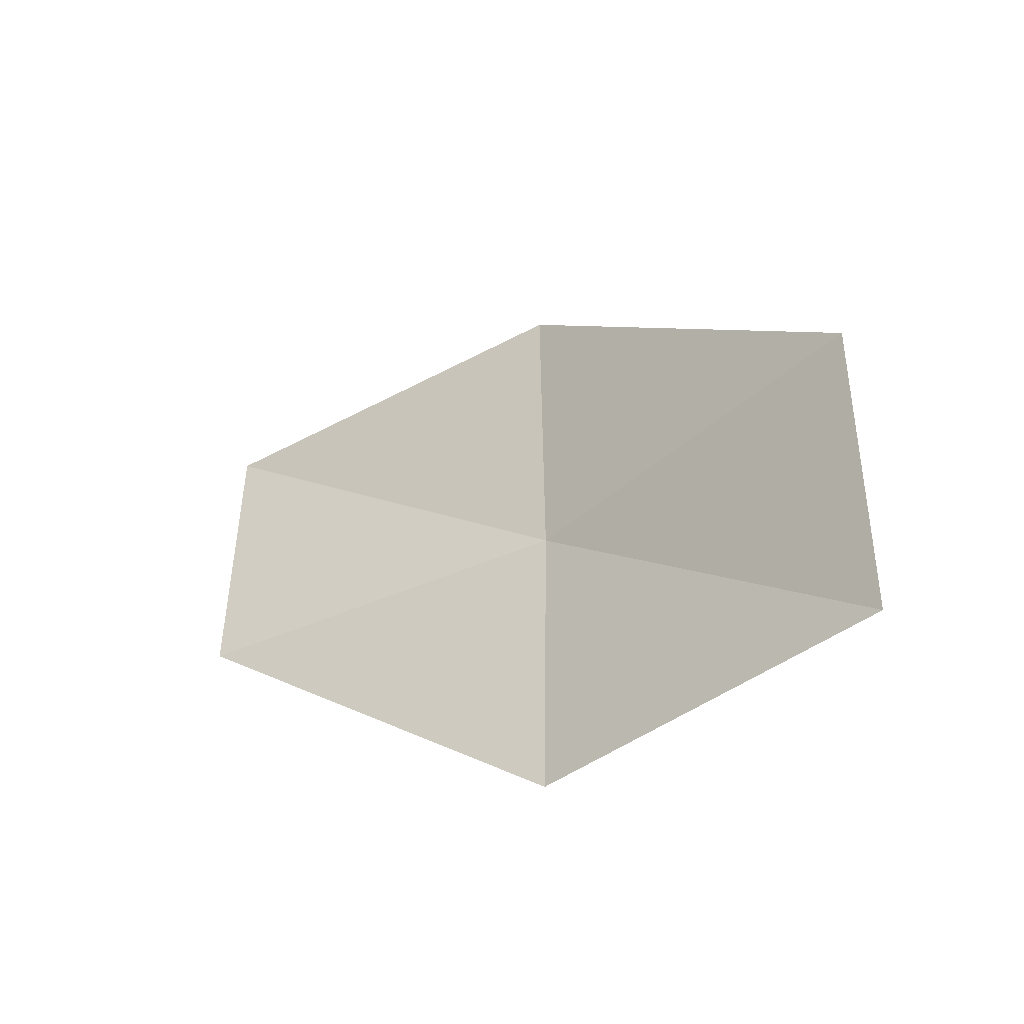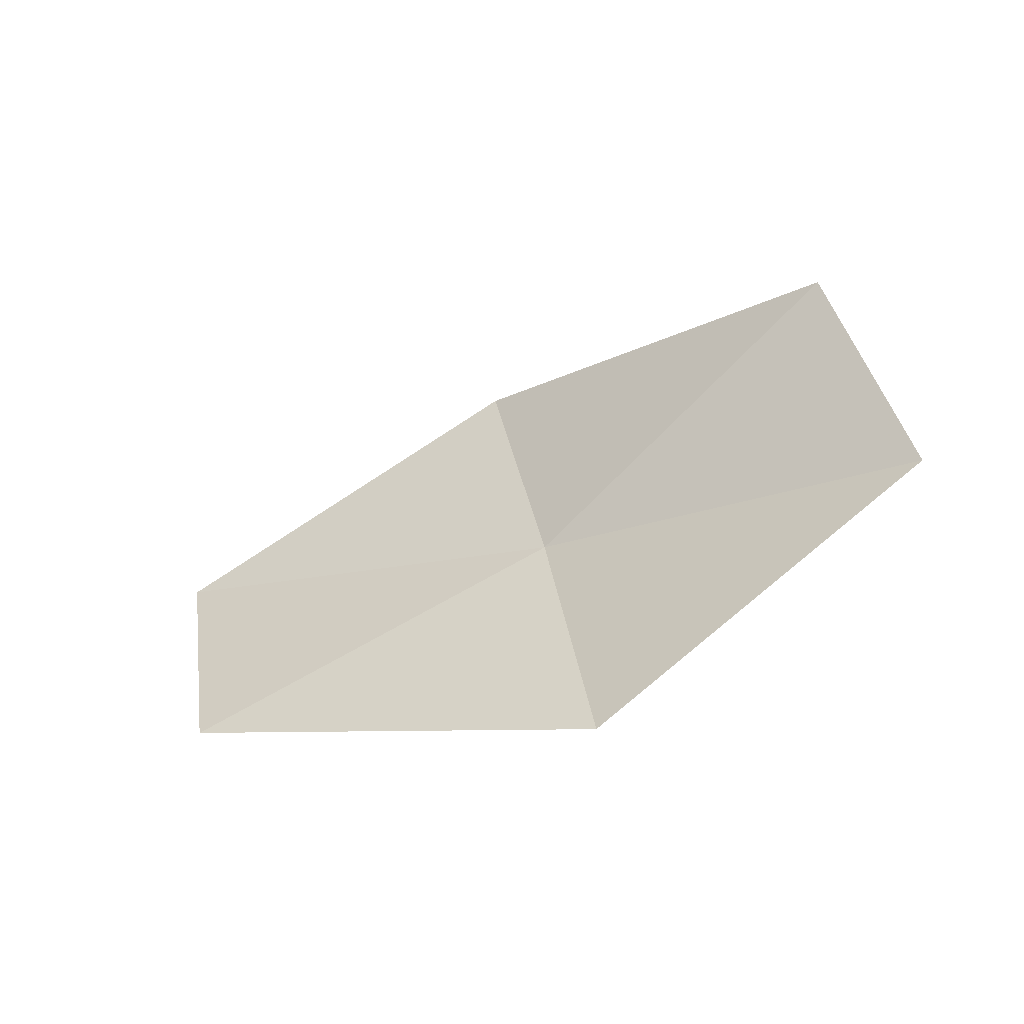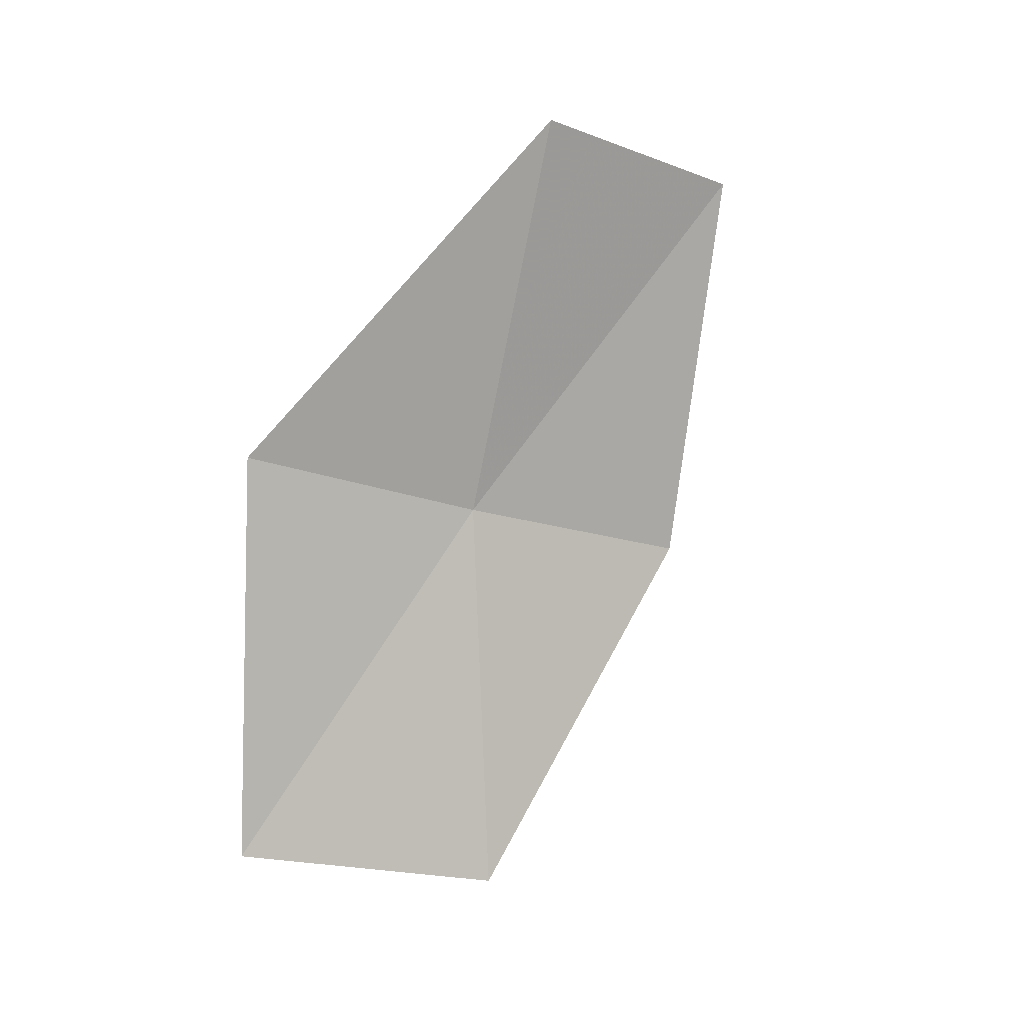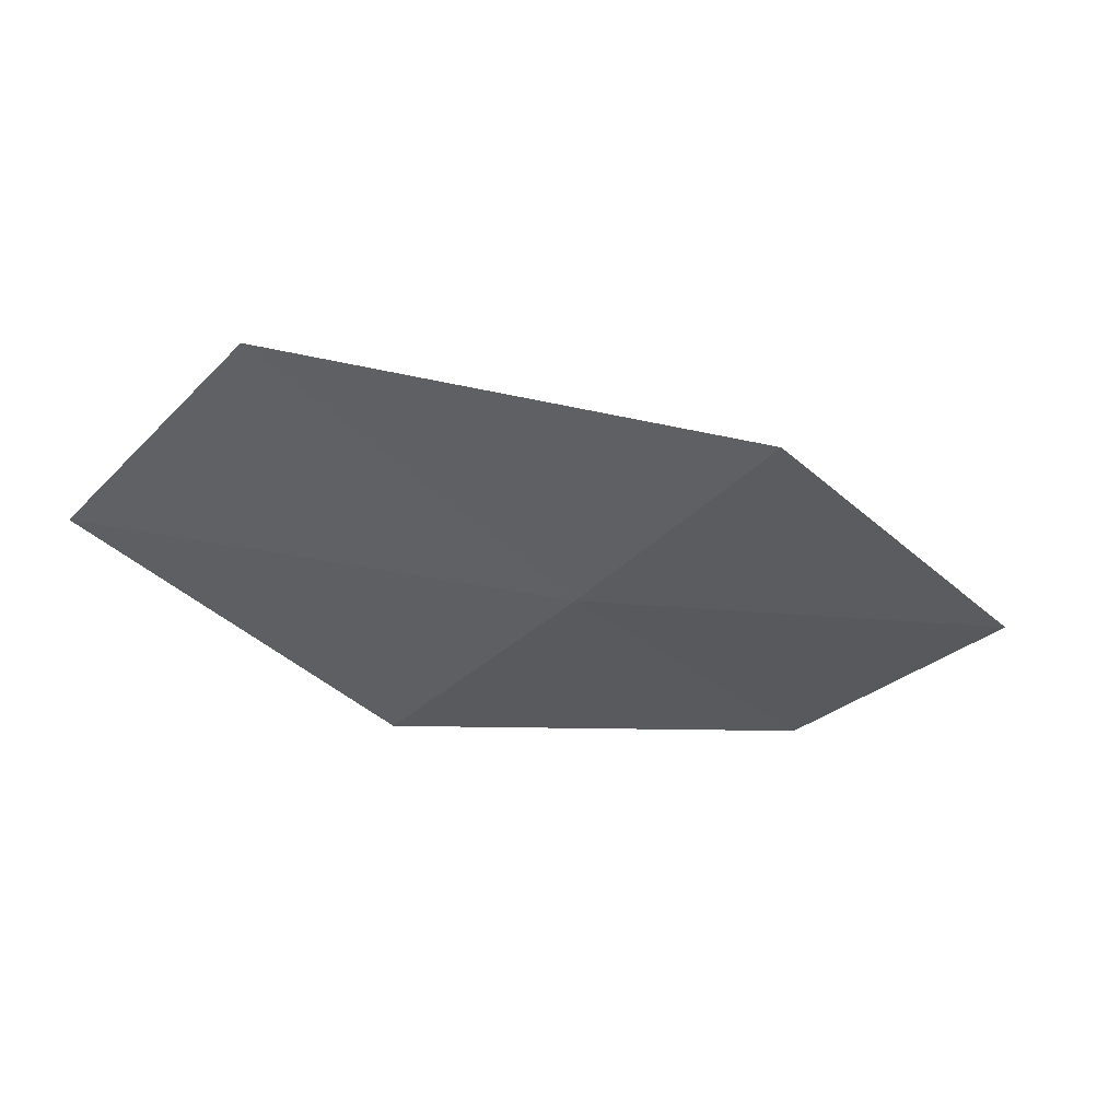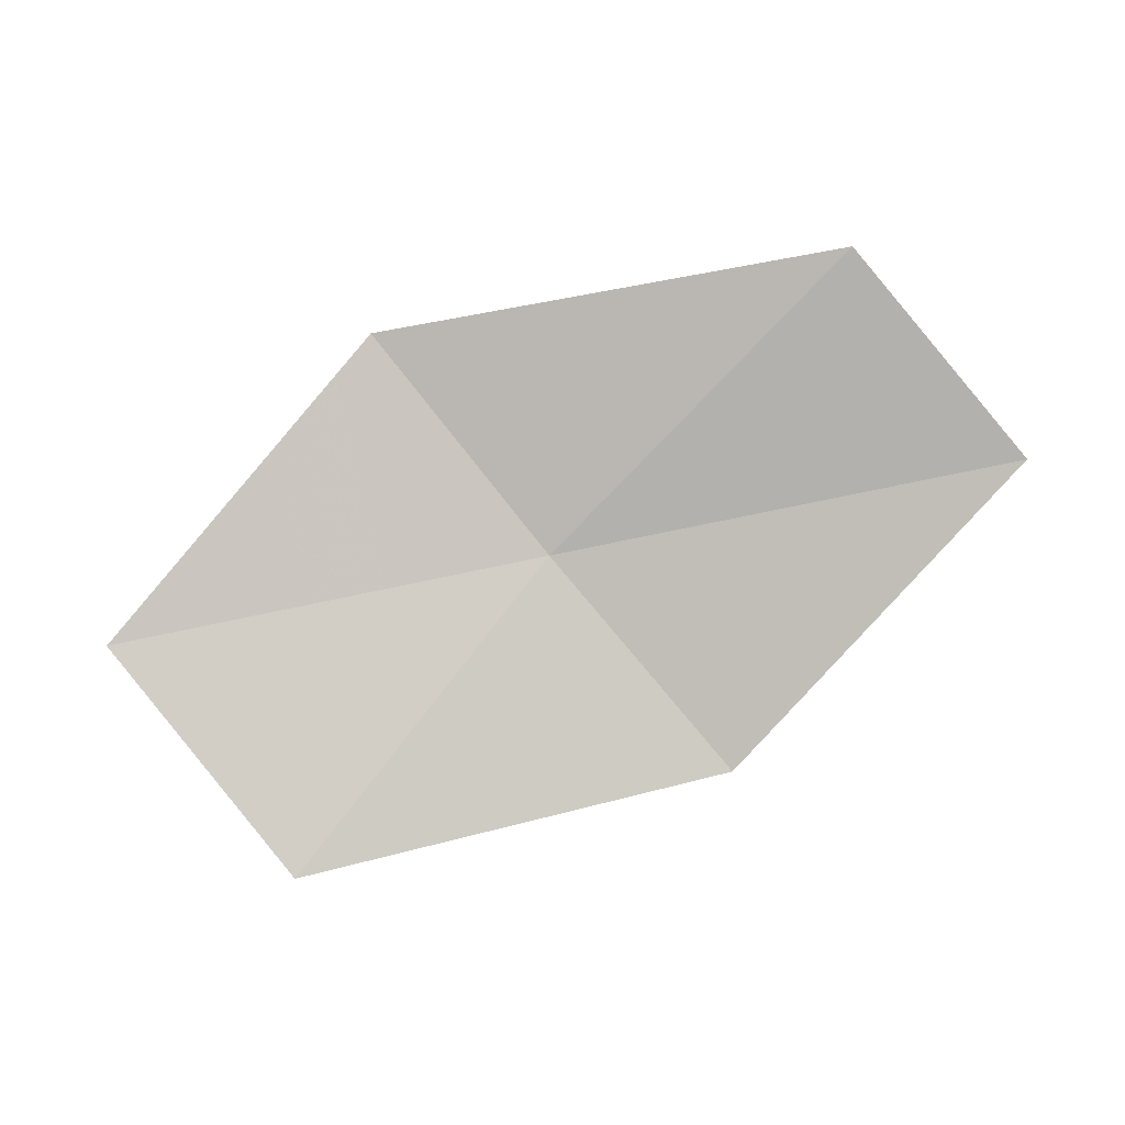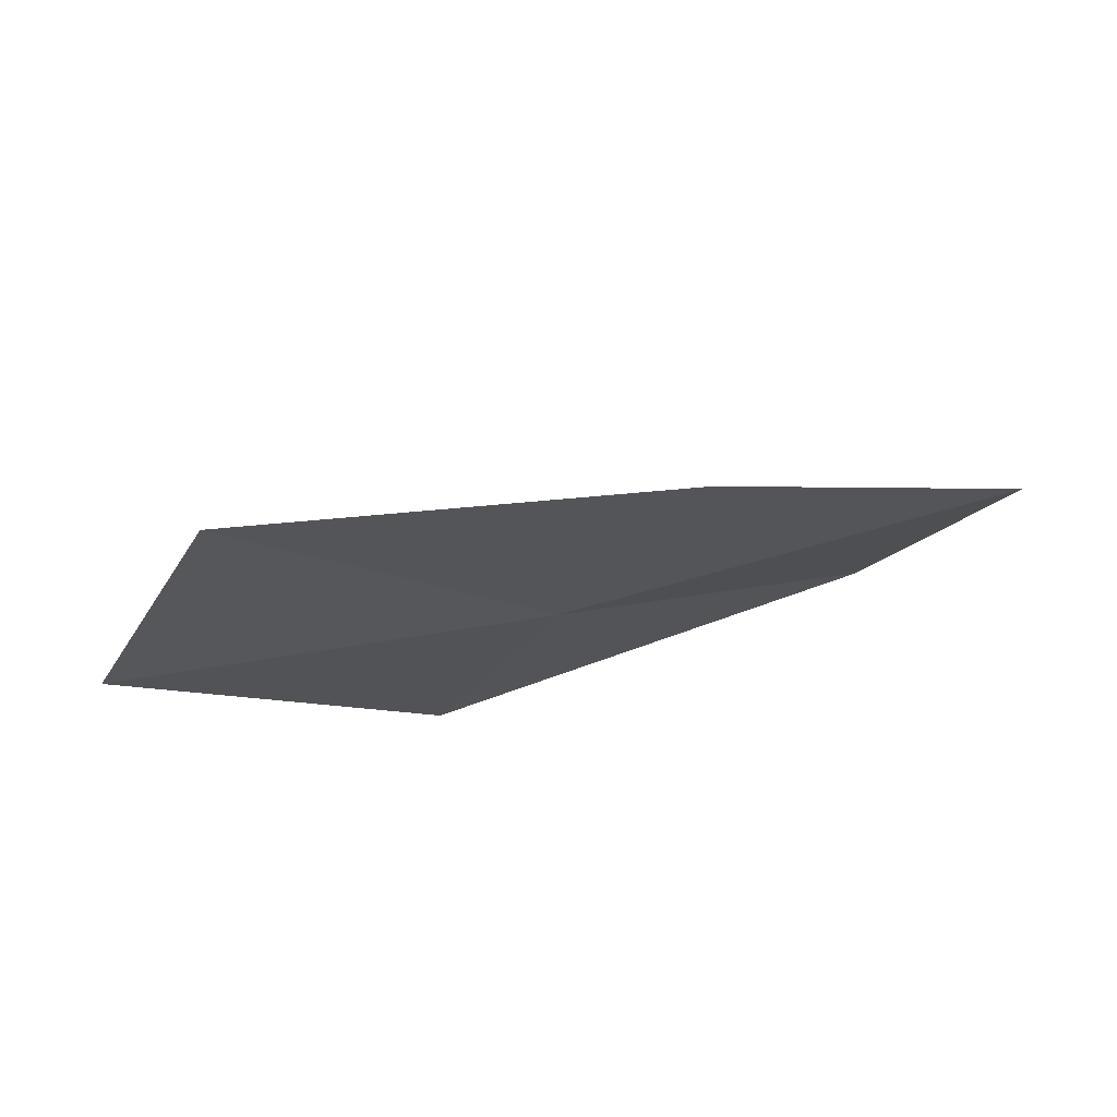
<metadata>
{"format":"obj","ext":"obj","renderer":"f3d","projection":"perspective","resolution":1024,"background":"white","views":[{"elev":38.0,"azim":50.0,"up":"+Y"},{"elev":14.8,"azim":39.0,"up":"+Y"},{"elev":60.0,"azim":141.3,"up":"+Z"},{"elev":12.0,"azim":7.8,"up":"+Z"},{"elev":41.5,"azim":-170.6,"up":"+Z"},{"elev":-69.4,"azim":-153.5,"up":"+Z"}]}
</metadata>
<code>
v 30.52 49.86 1.541
v 32.08 50.42 1.359
v 31.29 50.92 0.7756
v 31.26 49.45 2.178
v 28.81 49.42 1.877
v 29.76 50.26 0.9255
v 29.53 49.12 2.534
f 1 2 3
f 1 4 2
f 1 6 5
f 1 7 4
f 1 3 6
f 1 5 7

</code>
